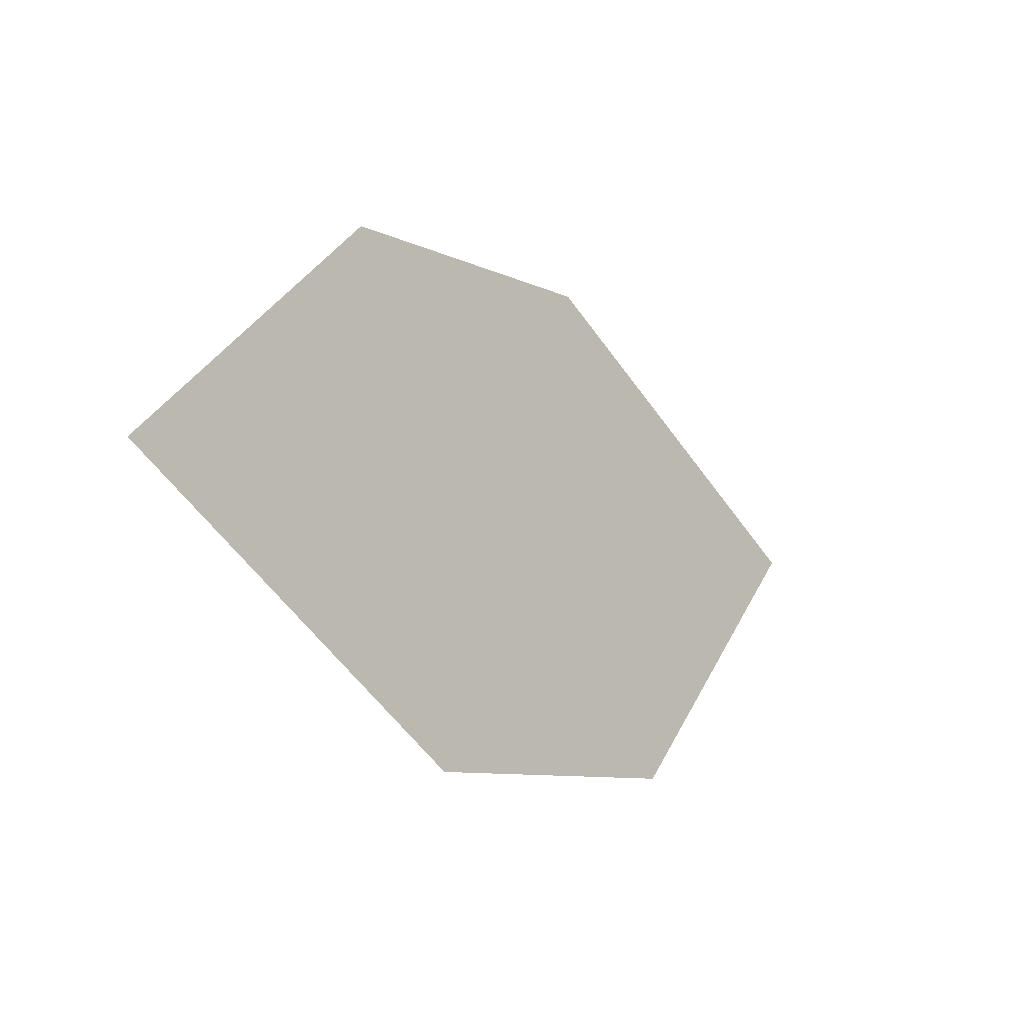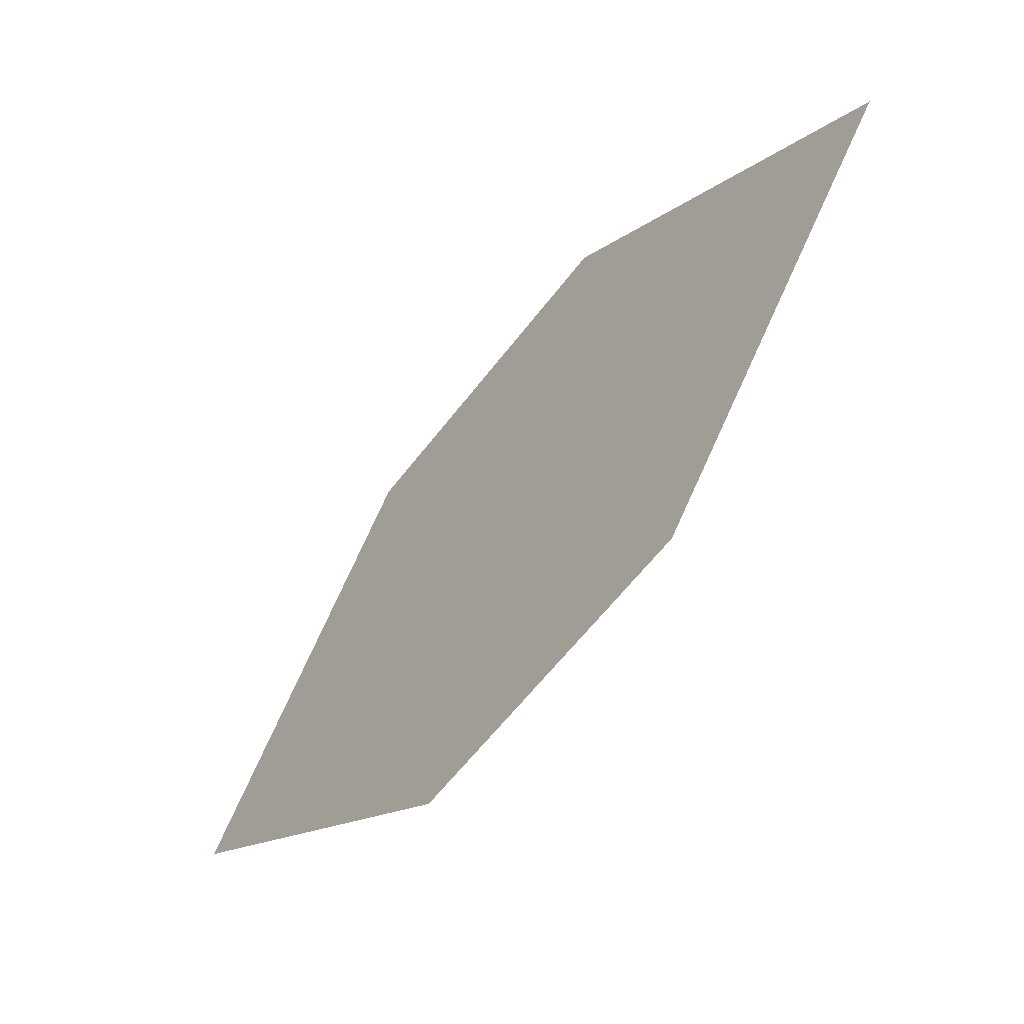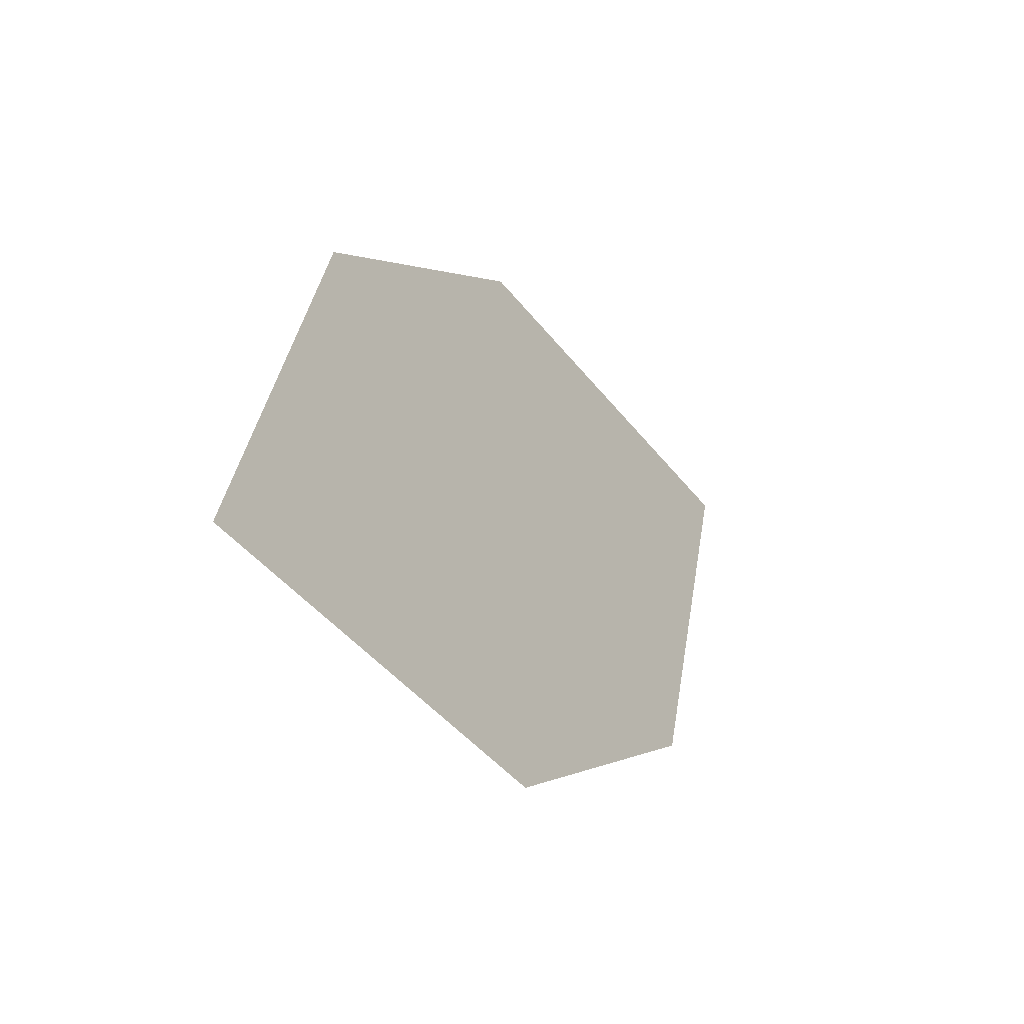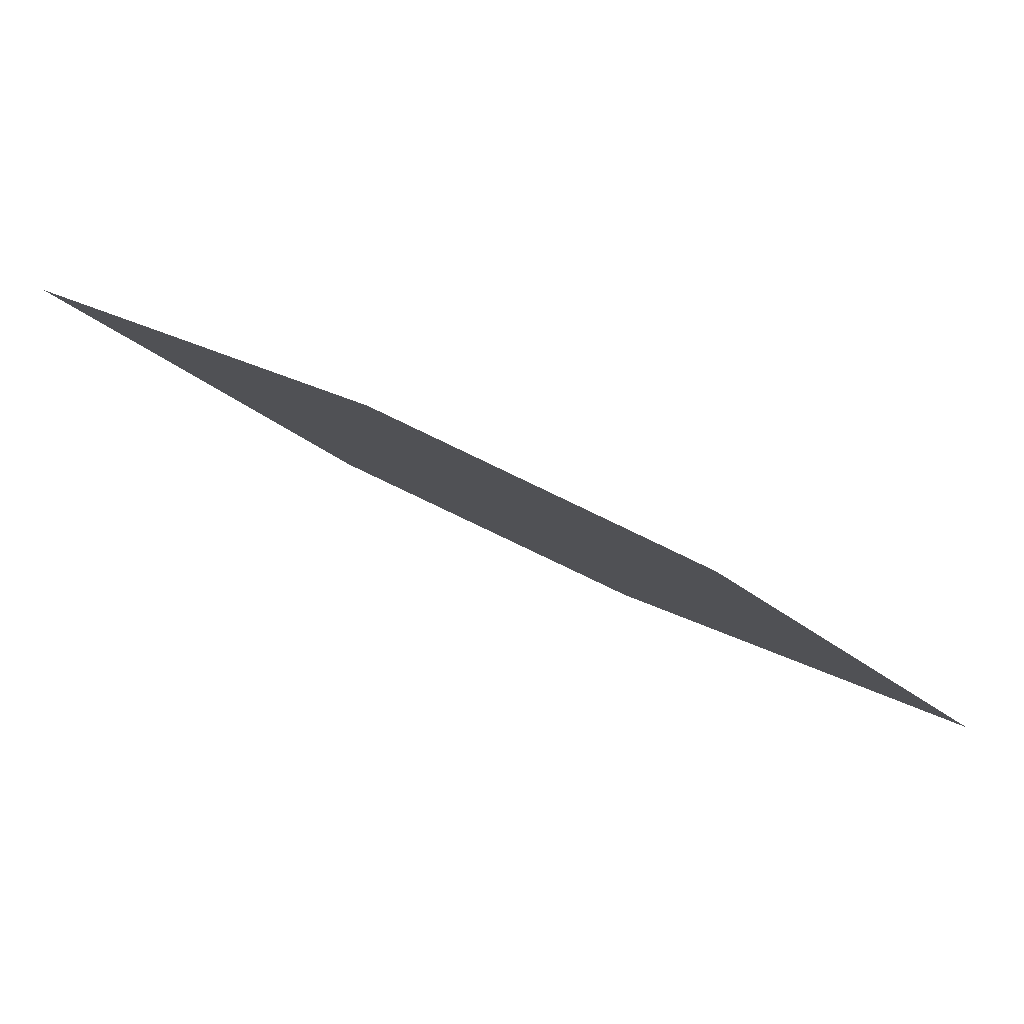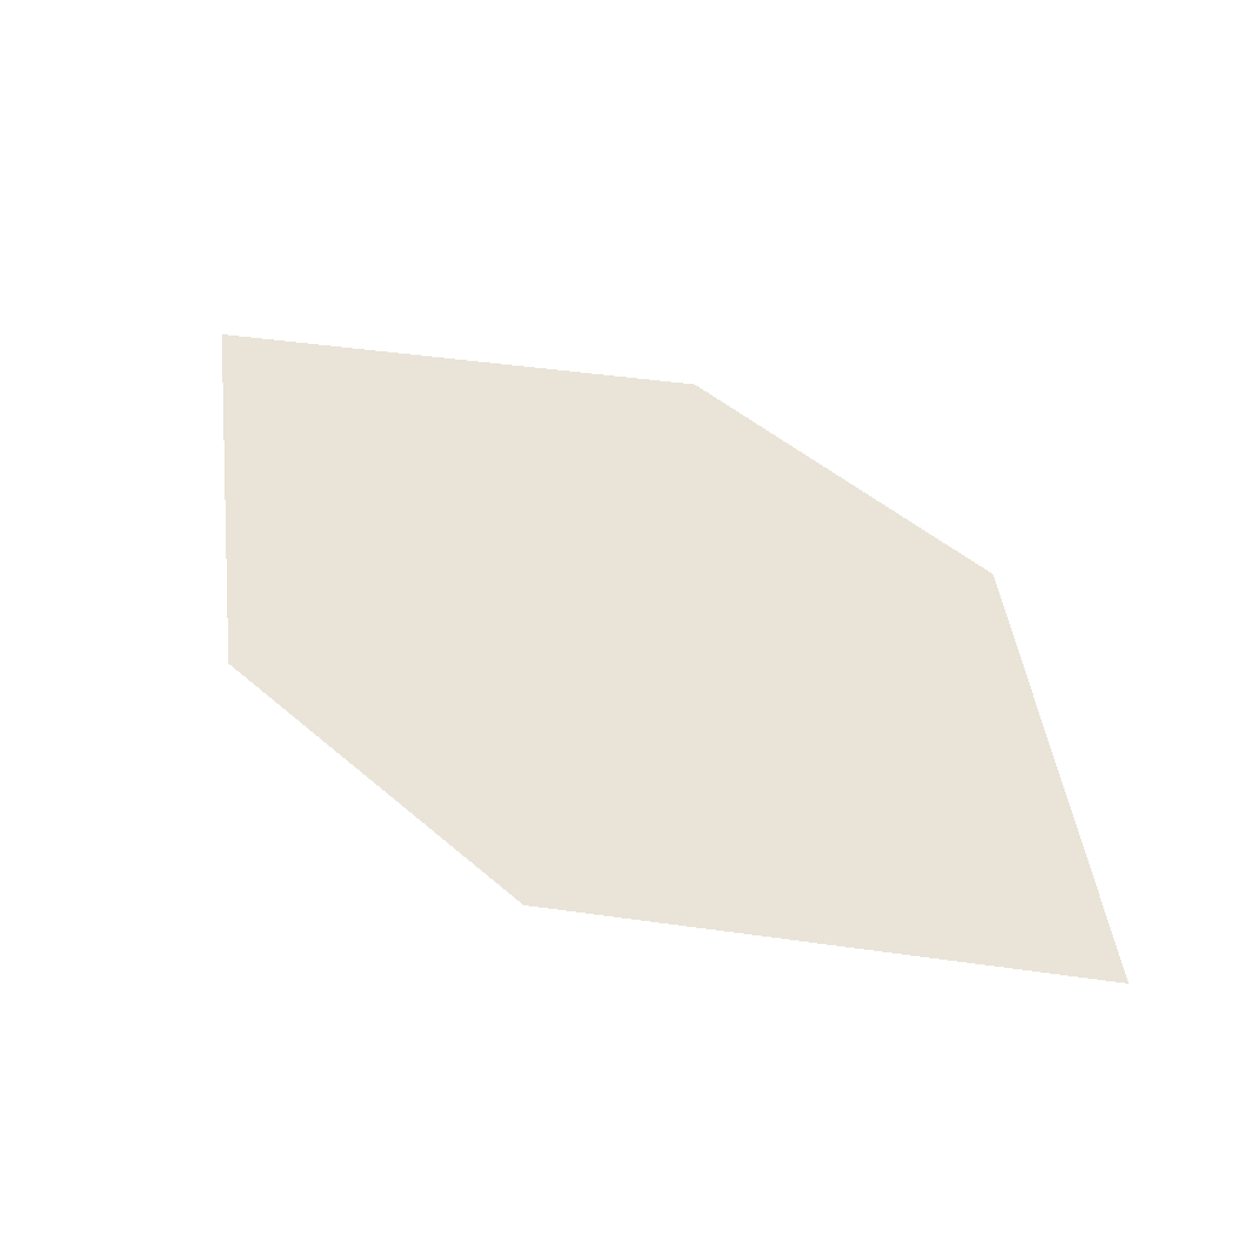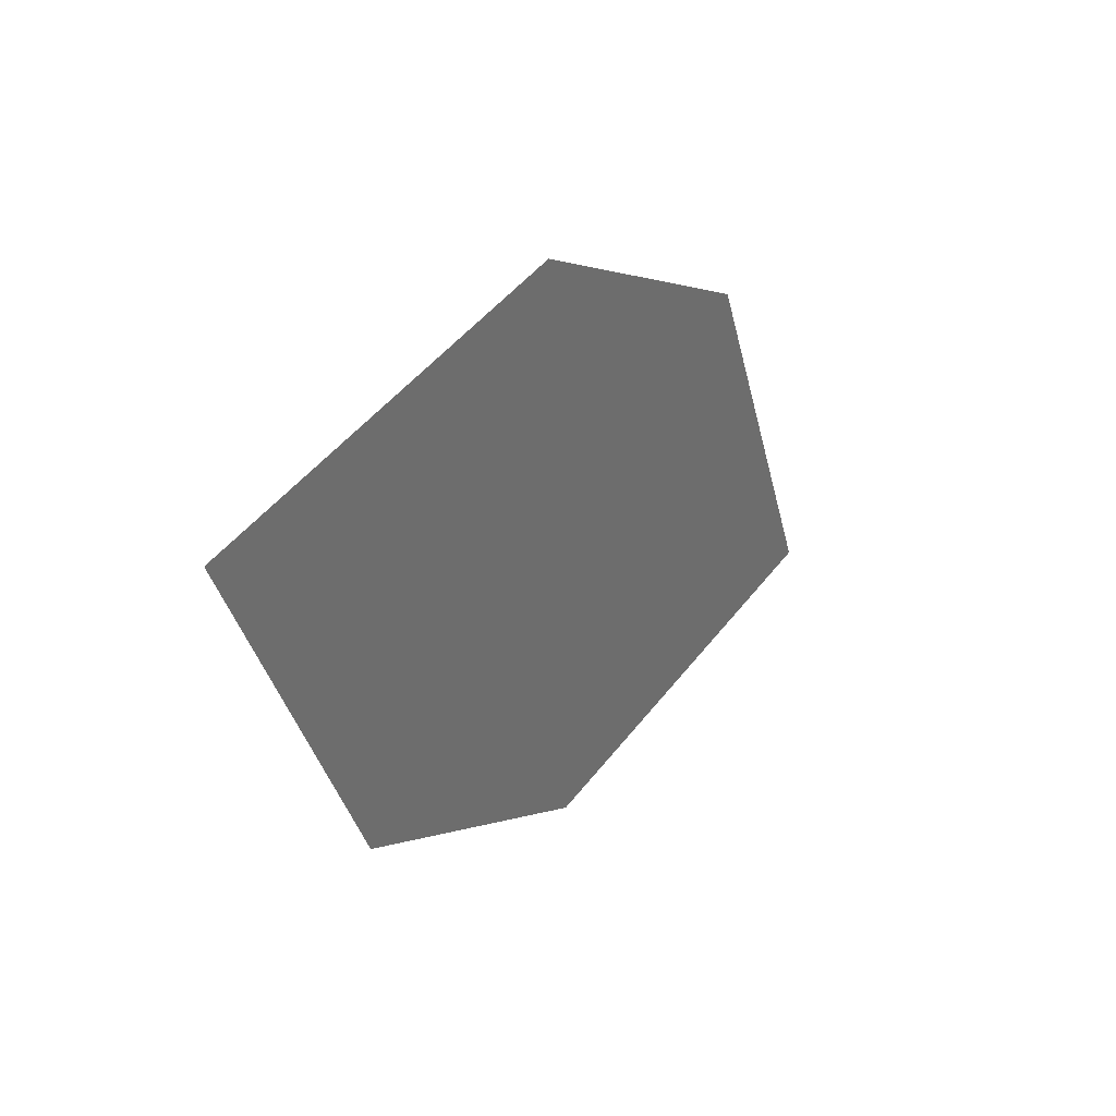
<metadata>
{"format":"obj","ext":"obj","renderer":"f3d","projection":"perspective","resolution":1024,"background":"white","views":[{"elev":39.9,"azim":150.4,"up":"+Y"},{"elev":69.0,"azim":-26.6,"up":"+Y"},{"elev":43.2,"azim":137.1,"up":"+Y"},{"elev":-55.9,"azim":14.7,"up":"+Z"},{"elev":-13.6,"azim":-136.5,"up":"+Y"},{"elev":-42.8,"azim":-39.3,"up":"+Y"}]}
</metadata>
<code>
o leaves.029
v 0.2519 0.03712 0.6897
v 0.2746 0.07779 0.7052
v 0.3431 0.1084 0.6675
v 0.2899 0.04395 0.6594
v 0.3203 0.06771 0.652
v 0.305 0.1015 0.6978
f 1 2 6 3
f 1 3 5 4

</code>
